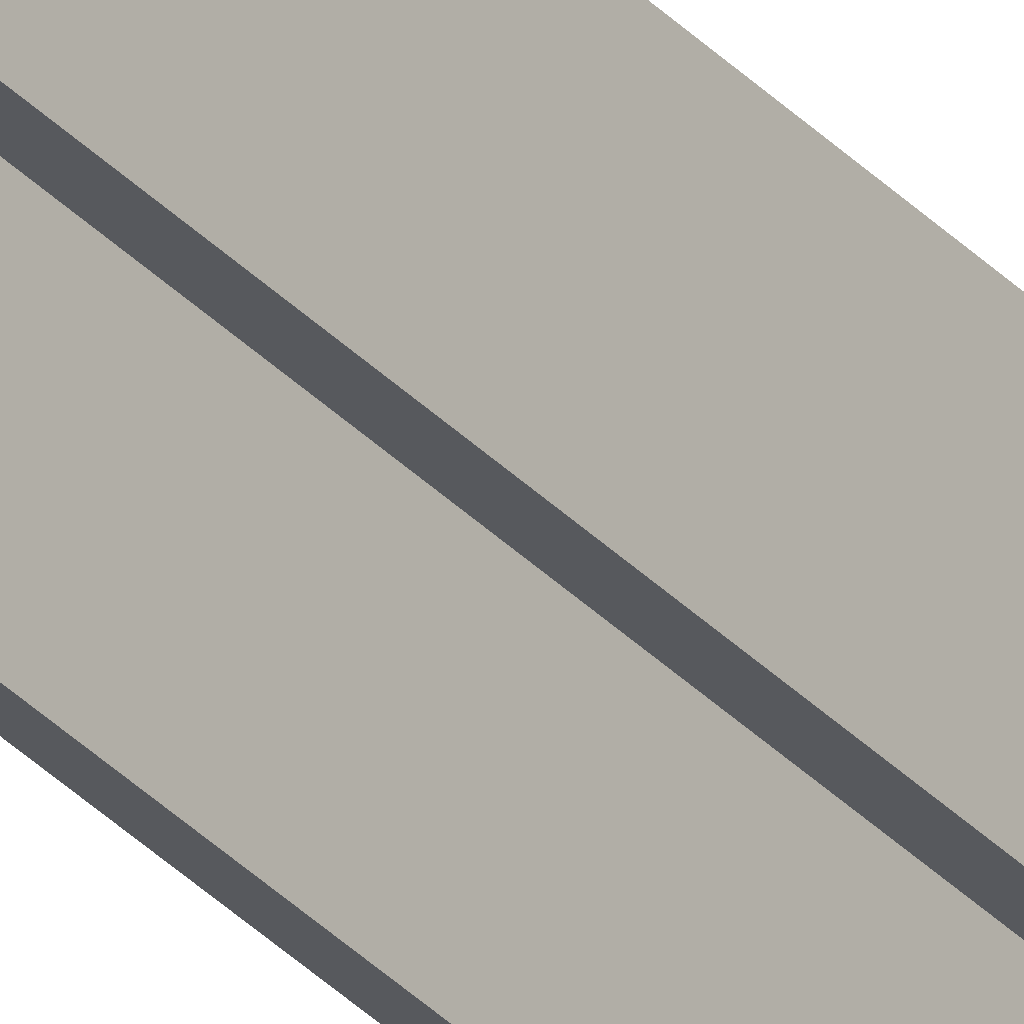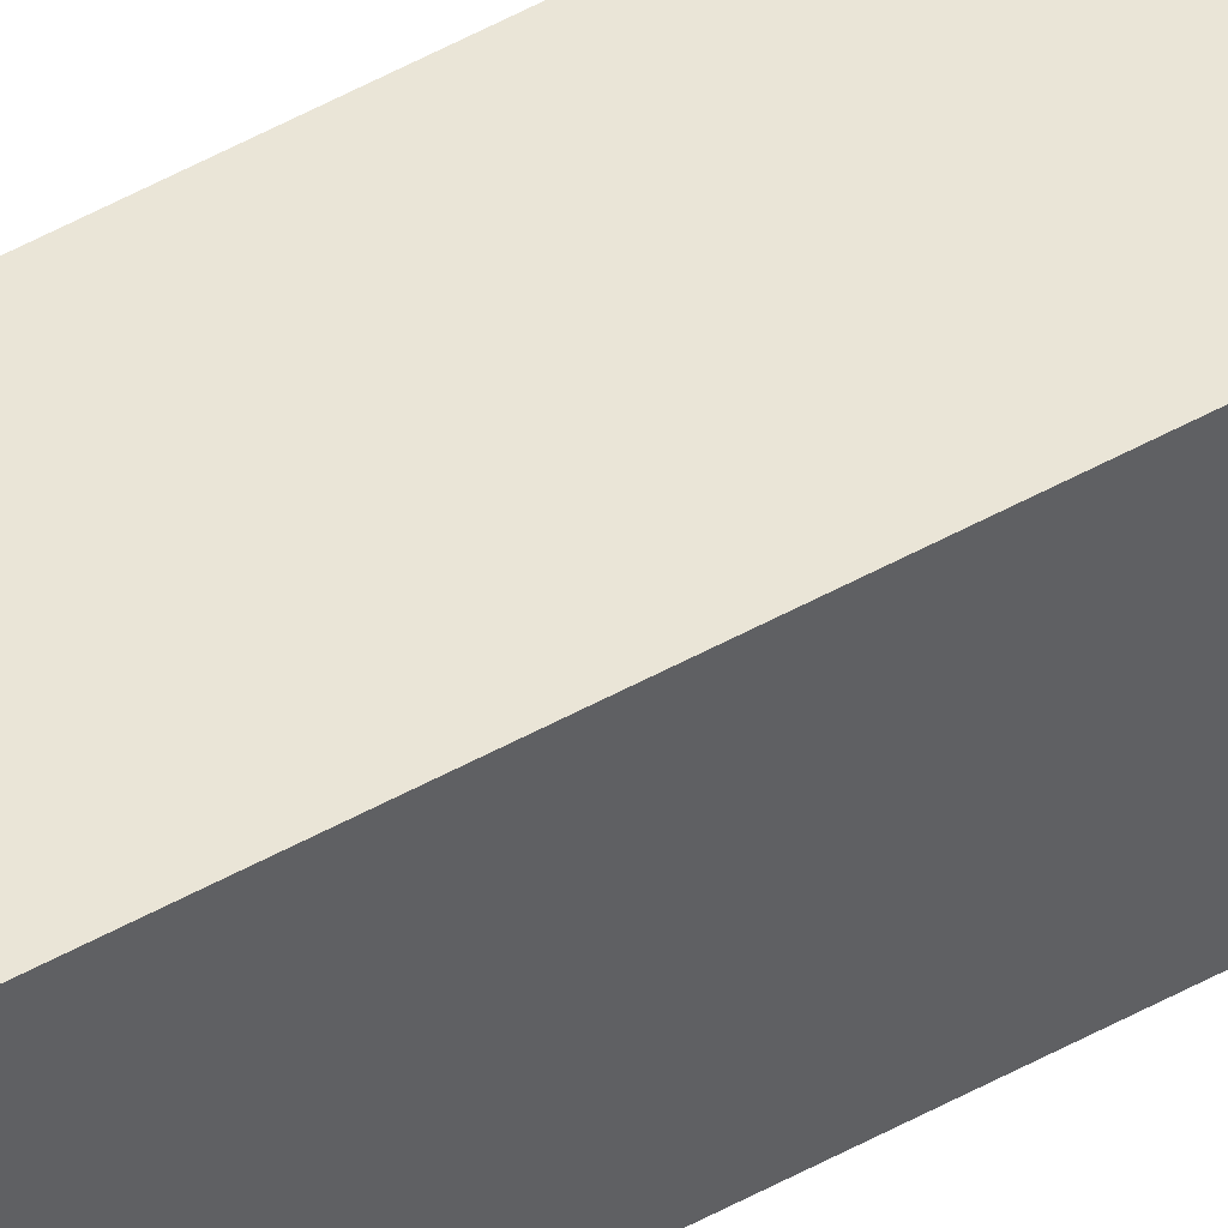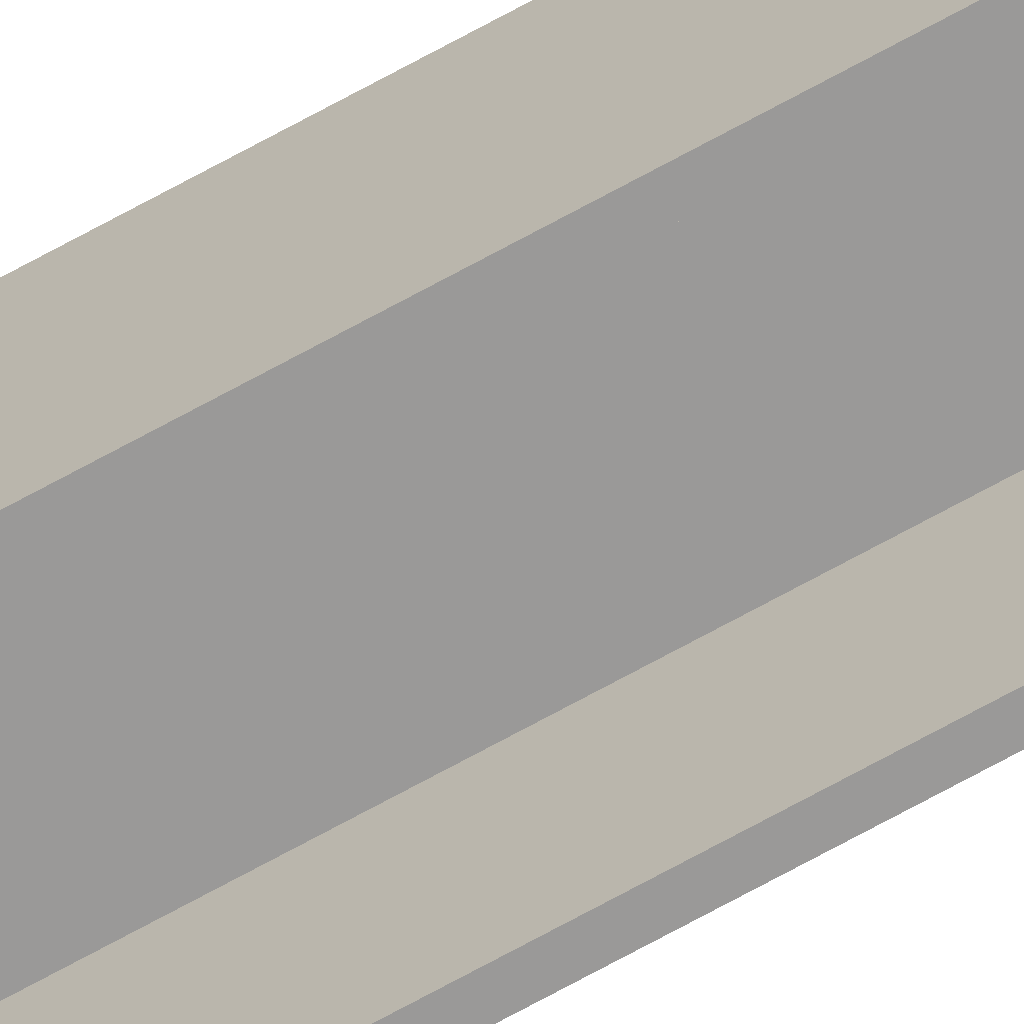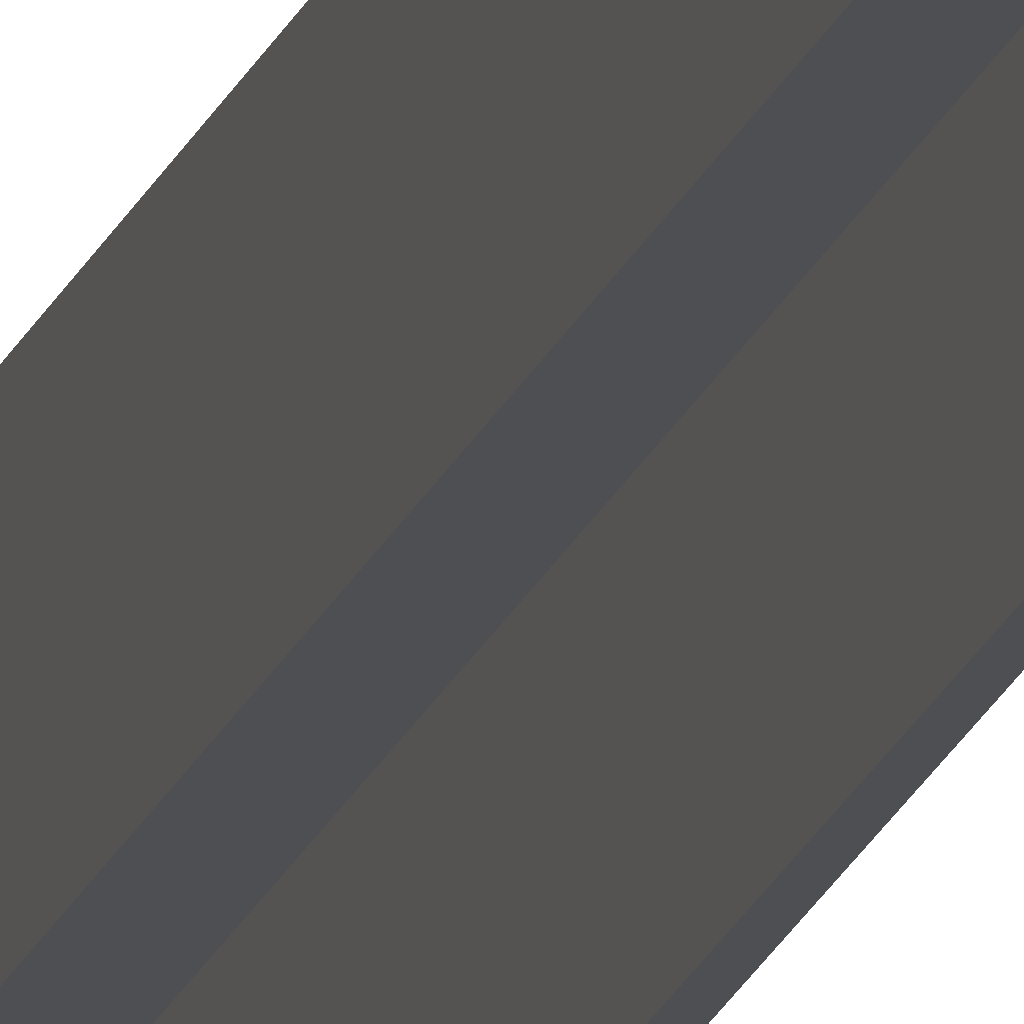
<metadata>
{"format":"obj","ext":"obj","renderer":"f3d","projection":"perspective","resolution":1024,"background":"white","views":[{"elev":-29.1,"azim":32.4,"up":"+Y"},{"elev":44.2,"azim":-124.1,"up":"+Y"},{"elev":-69.1,"azim":-60.9,"up":"+Y"},{"elev":-18.1,"azim":-15.1,"up":"+Y"}]}
</metadata>
<code>
v 29 30 148
v 28.8 30 148
v 28.8 28 148
v 29 28 148
v 31.2 30 148
v 31 30 148
v 31 28 148
v 31.2 28 148
v 31 28 148
v 31 30 148
v 31 30 2
v 31 28 2
v 31.2 28 148
v 31 28 148
v 31 28 2
v 31.2 28 2
v 29 28 148
v 28.8 28 148
v 28.8 28 2
v 29 28 2
v 29 30 148
v 29 28 148
v 29 28 2
v 29 30 2
v 31 30 2
v 29 30 2
v 29 28 2
v 28.8 28 2
v 28.8 30.2 2
v 31.2 30.2 2
v 31.2 28 2
v 31 28 2
v 31.2 30 150.2
v 28.8 30 150.2
v 28.8 30 148
v 29 30 148
v 29 30 2
v 31 30 2
v 31 30 148
v 31.2 30 148
v 31.2 30.2 150.2
v 31.2 30 150.2
v 31.2 30 148
v 31.2 28 148
v 31.2 28 2
v 31.2 30.2 2
v 28.8 30.2 150.2
v 31.2 30.2 150.2
v 31.2 30.2 2
v 28.8 30.2 2
v 28.8 30 150.2
v 28.8 30.2 150.2
v 28.8 30.2 2
v 28.8 28 2
v 28.8 28 148
v 28.8 30 148
v 28.8 30.2 150.2
v 28.8 30 150.2
v 31.2 30 150.2
v 31.2 30.2 150.2
g f50cc4f6-e310-11ea-95da-54bf646e7e1f
f 2 3 1
f 1 3 4
g f50f5cec-e310-11ea-be7a-54bf646e7e1f
f 5 6 8
f 8 6 7
g f511a6d4-e310-11ea-98e7-54bf646e7e1f
f 9 10 12
f 12 10 11
g f5141802-e310-11ea-8733-54bf646e7e1f
f 13 14 16
f 16 14 15
g f51661b6-e310-11ea-a463-54bf646e7e1f
f 17 18 20
f 20 18 19
g f518d2b0-e310-11ea-92bc-54bf646e7e1f
f 21 22 24
f 24 22 23
g f51b1cbe-e310-11ea-9612-54bf646e7e1f
f 26 30 25
f 25 30 31
f 25 31 32
f 27 28 26
f 26 28 29
f 26 29 30
g f48ff52c-e310-11ea-8227-54bf646e7e1f
f 40 33 39
f 39 33 34
f 39 34 36
f 36 34 35
f 37 38 36
f 36 38 39
g f4921800-e310-11ea-9b98-54bf646e7e1f
f 42 43 41
f 41 43 46
f 46 43 45
f 45 43 44
g f49413c8-e310-11ea-a585-54bf646e7e1f
f 47 48 50
f 50 48 49
g f4960f8a-e310-11ea-a57c-54bf646e7e1f
f 51 52 56
f 56 52 53
f 56 53 54
f 54 55 56
g f4980b46-e310-11ea-8579-54bf646e7e1f
f 58 59 57
f 57 59 60

</code>
